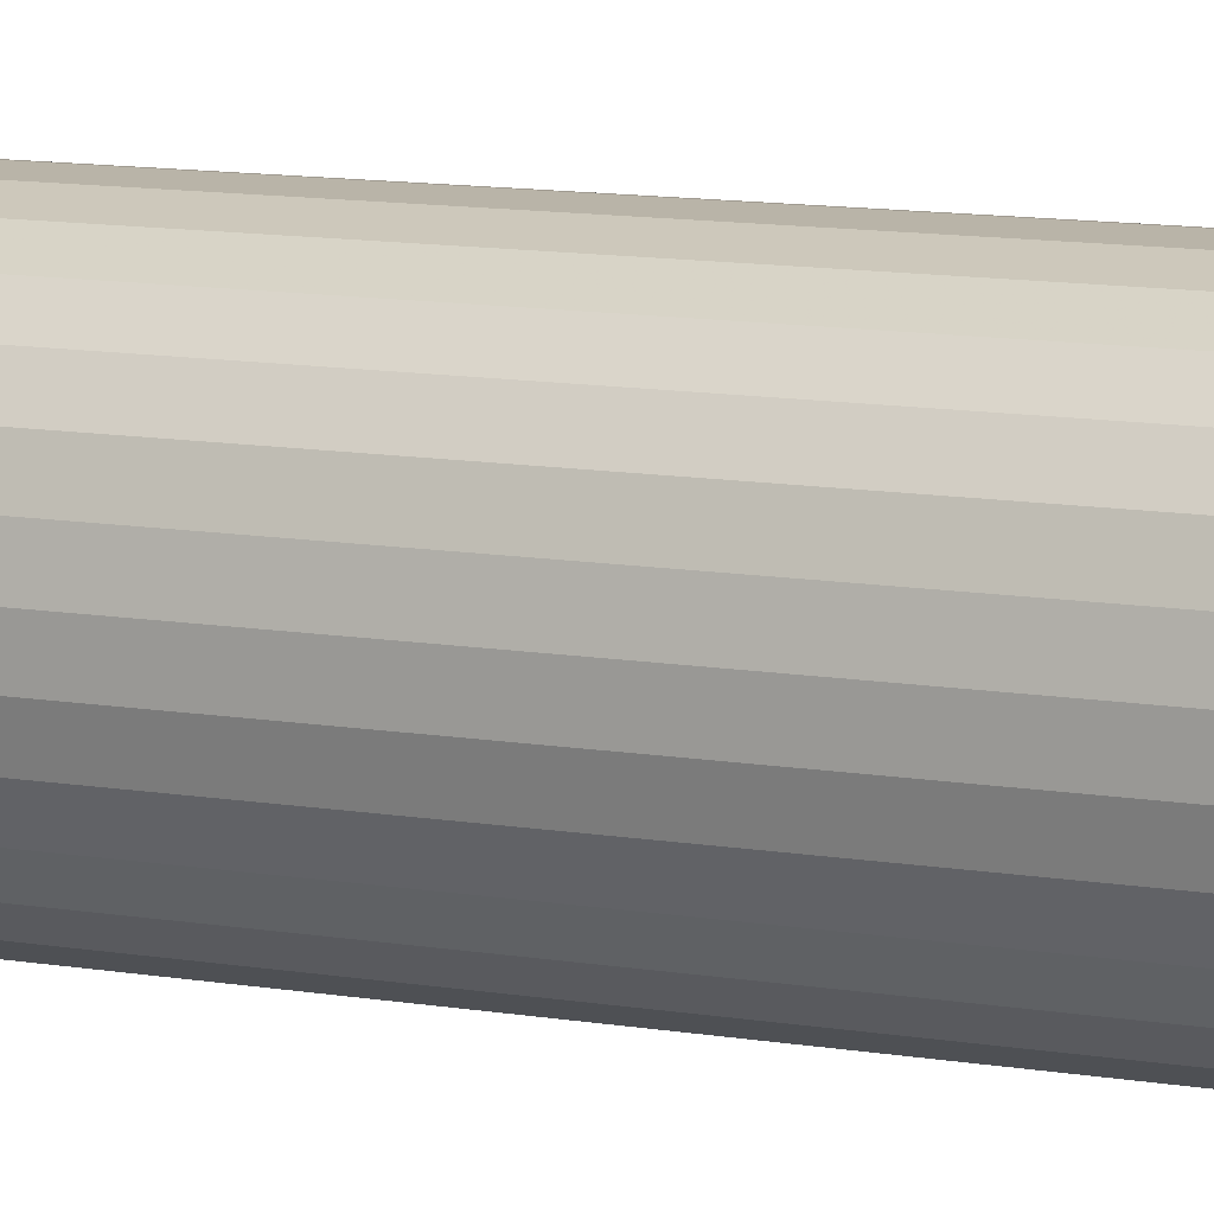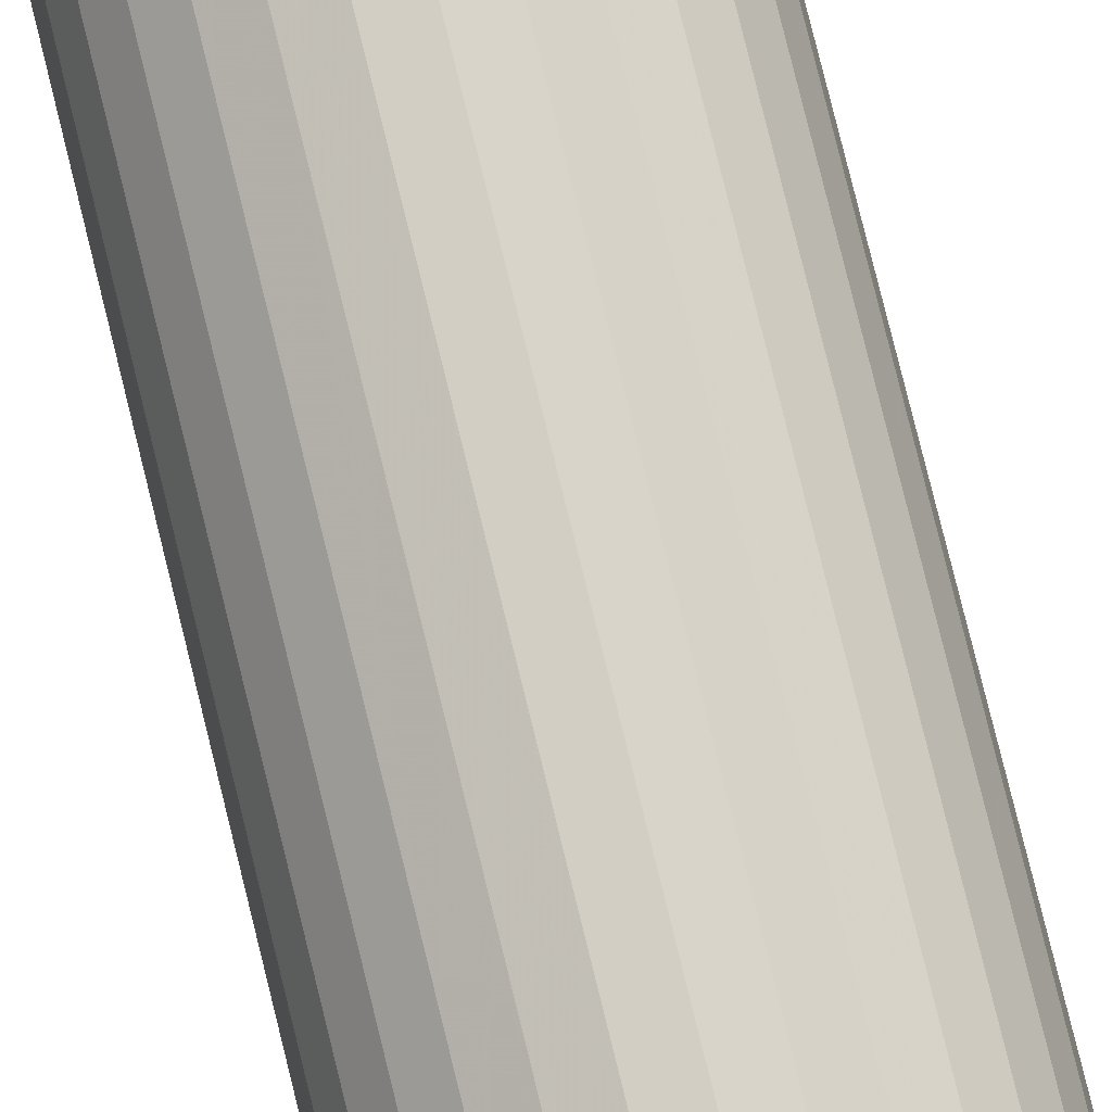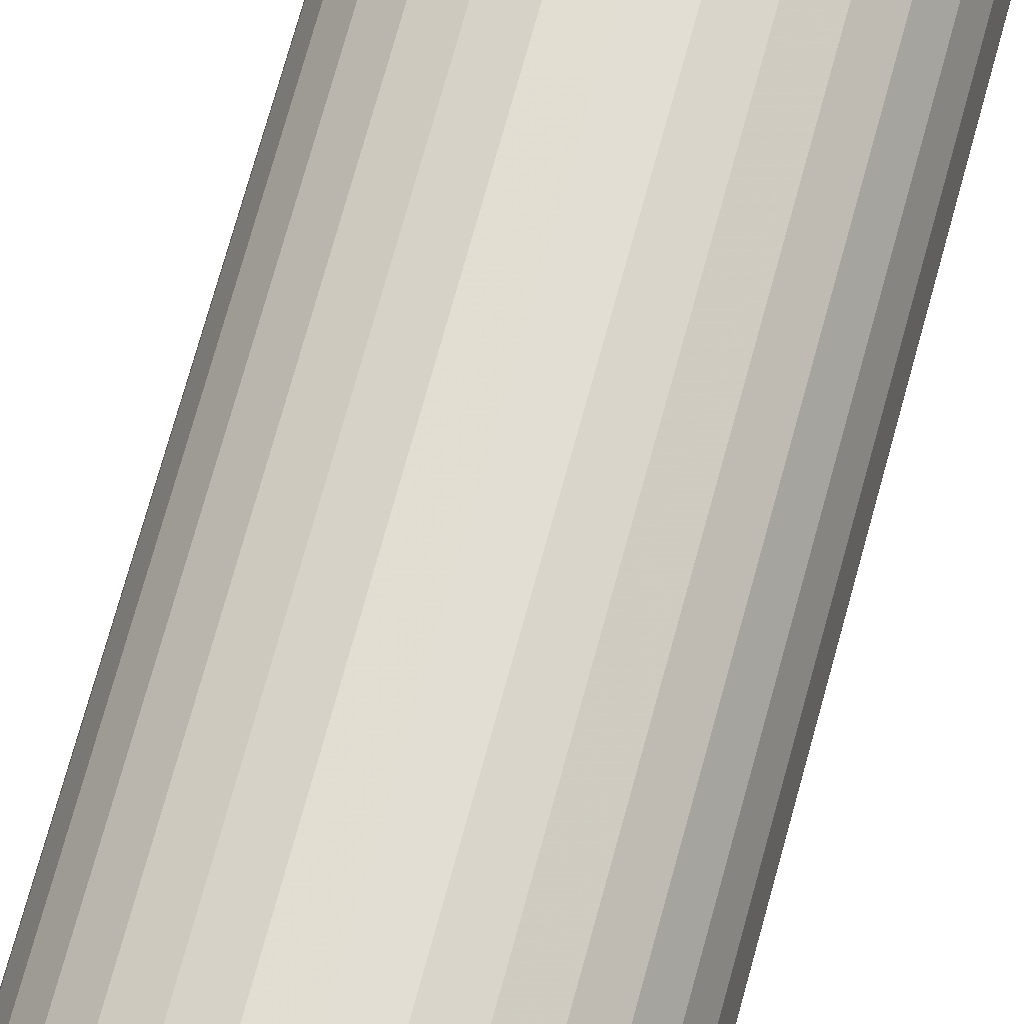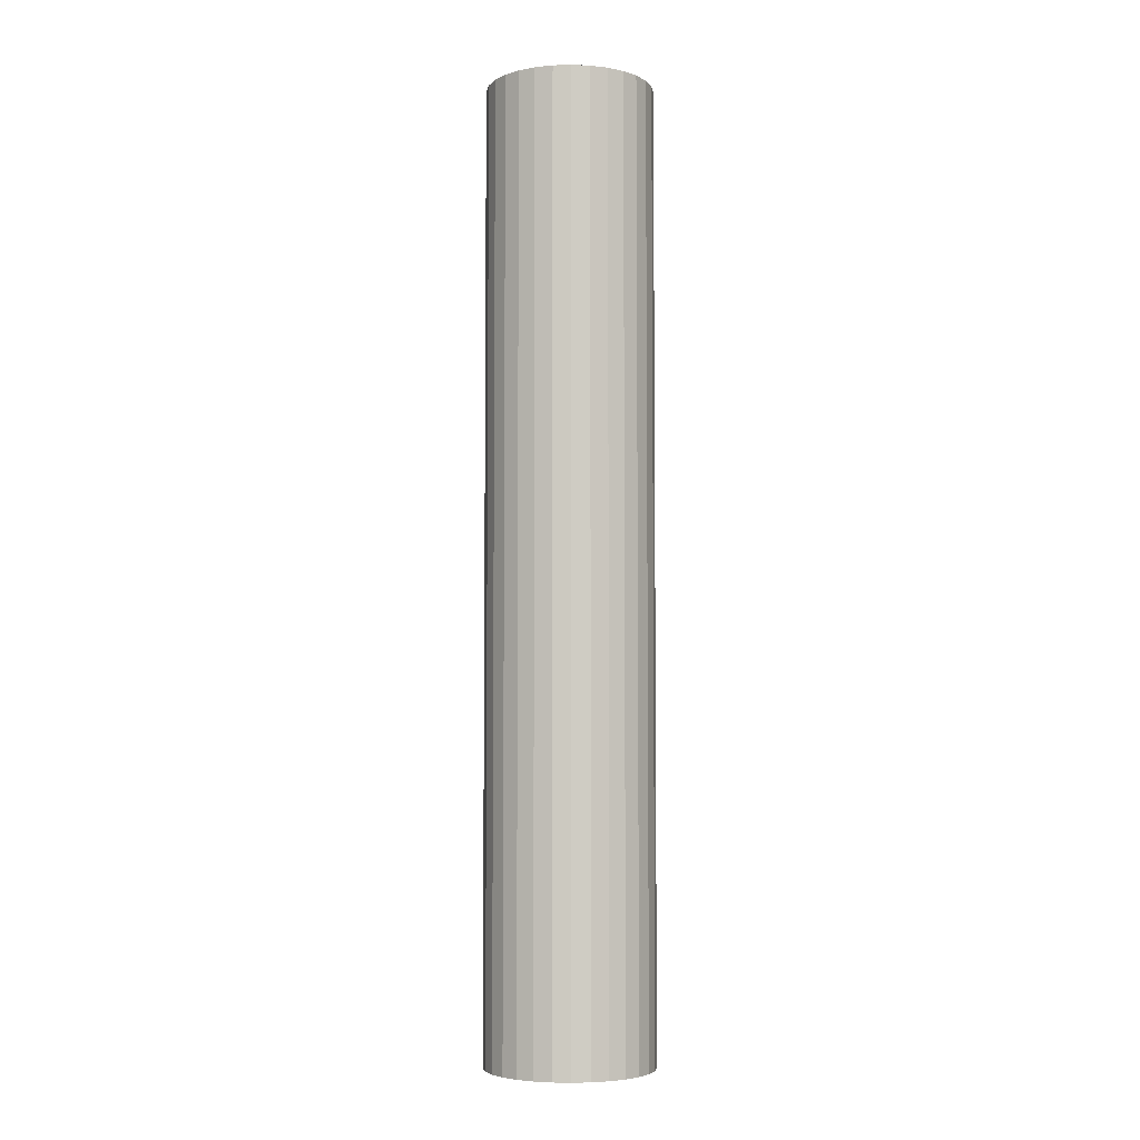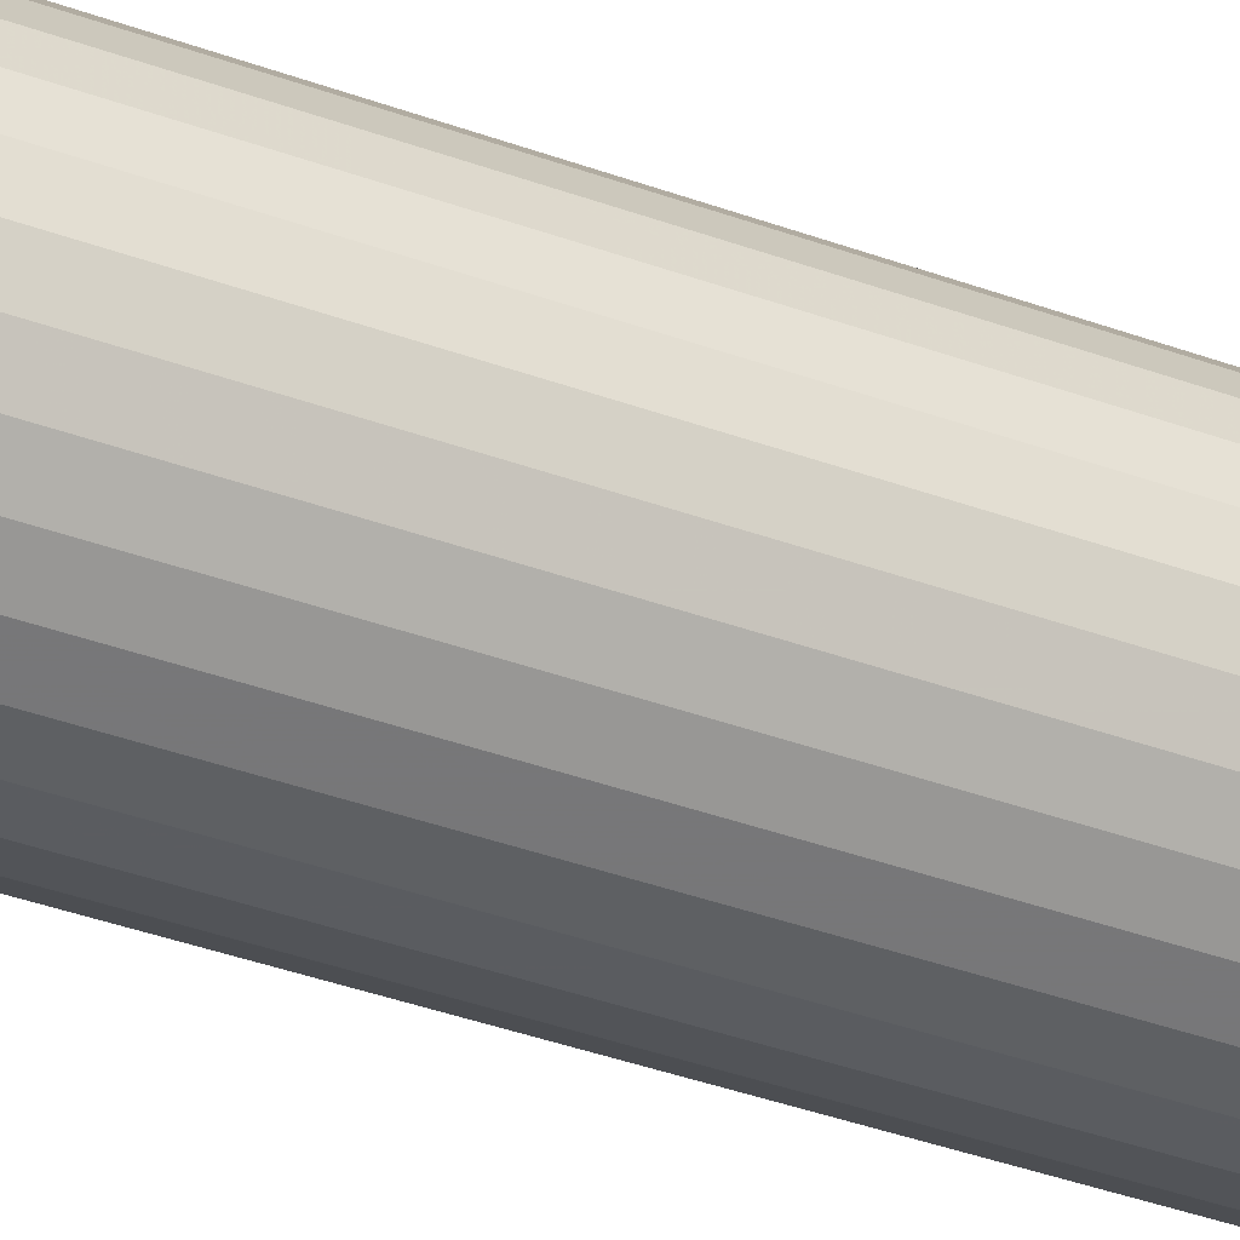
<metadata>
{"format":"obj","ext":"obj","renderer":"f3d","projection":"perspective","resolution":1024,"background":"white","views":[{"elev":8.1,"azim":120.1,"up":"+Z"},{"elev":78.2,"azim":-13.8,"up":"+Z"},{"elev":66.5,"azim":14.8,"up":"+Z"},{"elev":-4.9,"azim":-112.5,"up":"+Y"},{"elev":-34.1,"azim":-117.2,"up":"+Z"}]}
</metadata>
<code>
v -171.5 41.38 -835.8
v -170.9 41.38 -836.6
v -170.9 52.28 -836.6
v -171.5 52.28 -835.8
v -170.5 41.38 -837.6
v -170.5 52.28 -837.6
v -170.4 41.38 -838.6
v -170.4 52.28 -838.6
v -170.4 41.38 -839.6
v -170.4 52.28 -839.6
v -170.7 41.38 -840.6
v -170.7 52.28 -840.6
v -171.2 41.38 -841.5
v -171.2 52.28 -841.5
v -171.9 41.38 -842.3
v -171.9 52.28 -842.3
v -172.7 41.38 -842.9
v -172.7 52.28 -842.9
v -173.6 41.38 -843.3
v -173.6 52.28 -843.3
v -174.6 41.38 -843.5
v -174.6 52.28 -843.5
v -175.7 41.38 -843.5
v -175.7 52.28 -843.5
v -176.7 41.38 -843.3
v -176.7 52.28 -843.3
v -177.6 41.38 -842.9
v -177.6 52.28 -842.9
v -178.4 41.38 -842.2
v -178.4 52.28 -842.2
v -179.1 41.38 -841.5
v -179.1 52.28 -841.5
v -179.5 41.38 -840.5
v -179.5 52.28 -840.5
v -179.8 41.38 -839.6
v -179.8 52.28 -839.6
v -179.9 41.38 -838.5
v -179.9 52.28 -838.5
v -179.7 41.38 -837.5
v -179.7 52.28 -837.5
v -179.3 41.38 -836.6
v -179.3 52.28 -836.6
v -178.7 41.38 -835.7
v -178.7 52.28 -835.7
v -178 41.38 -835
v -178 52.28 -835
v -177.1 41.38 -834.5
v -177.1 52.28 -834.5
v -176.1 41.38 -834.2
v -176.1 52.28 -834.2
v -175.1 41.38 -834.1
v -175.1 52.28 -834.1
v -174.1 41.38 -834.2
v -174.1 52.28 -834.2
v -173.1 41.38 -834.5
v -173.1 52.28 -834.5
v -172.2 41.38 -835.1
v -172.2 52.28 -835.1
v -170.9 63.18 -836.6
v -171.5 63.18 -835.8
v -170.5 63.18 -837.6
v -170.4 63.18 -838.6
v -170.4 63.18 -839.6
v -170.7 63.18 -840.6
v -171.2 63.18 -841.5
v -171.9 63.18 -842.3
v -172.7 63.18 -842.9
v -173.6 63.18 -843.3
v -174.6 63.18 -843.5
v -175.7 63.18 -843.5
v -176.7 63.18 -843.3
v -177.6 63.18 -842.9
v -178.4 63.18 -842.2
v -179.1 63.18 -841.5
v -179.5 63.18 -840.5
v -179.8 63.18 -839.6
v -179.9 63.18 -838.5
v -179.7 63.18 -837.5
v -179.3 63.18 -836.6
v -178.7 63.18 -835.7
v -178 63.18 -835
v -177.1 63.18 -834.5
v -176.1 63.18 -834.2
v -175.1 63.18 -834.1
v -174.1 63.18 -834.2
v -173.1 63.18 -834.5
v -172.2 63.18 -835.1
v -170.9 74.08 -836.6
v -171.5 74.08 -835.8
v -170.5 74.08 -837.6
v -170.4 74.08 -838.6
v -170.4 74.08 -839.6
v -170.7 74.08 -840.6
v -171.2 74.08 -841.5
v -171.9 74.08 -842.3
v -172.7 74.08 -842.9
v -173.6 74.08 -843.3
v -174.6 74.08 -843.5
v -175.7 74.08 -843.5
v -176.7 74.08 -843.3
v -177.6 74.08 -842.9
v -178.4 74.08 -842.2
v -179.1 74.08 -841.5
v -179.5 74.08 -840.5
v -179.8 74.08 -839.6
v -179.9 74.08 -838.5
v -179.7 74.08 -837.5
v -179.3 74.08 -836.6
v -178.7 74.08 -835.7
v -178 74.08 -835
v -177.1 74.08 -834.5
v -176.1 74.08 -834.2
v -175.1 74.08 -834.1
v -174.1 74.08 -834.2
v -173.1 74.08 -834.5
v -172.2 74.08 -835.1
v -170.9 84.97 -836.6
v -171.5 84.97 -835.8
v -170.5 84.97 -837.6
v -170.4 84.97 -838.6
v -170.4 84.97 -839.6
v -170.7 84.97 -840.6
v -171.2 84.97 -841.5
v -171.9 84.97 -842.3
v -172.7 84.97 -842.9
v -173.6 84.97 -843.3
v -174.6 84.97 -843.5
v -175.7 84.97 -843.5
v -176.7 84.97 -843.3
v -177.6 84.97 -842.9
v -178.4 84.97 -842.2
v -179.1 84.97 -841.5
v -179.5 84.97 -840.5
v -179.8 84.97 -839.6
v -179.9 84.97 -838.5
v -179.7 84.97 -837.5
v -179.3 84.97 -836.6
v -178.7 84.97 -835.7
v -178 84.97 -835
v -177.1 84.97 -834.5
v -176.1 84.97 -834.2
v -175.1 84.97 -834.1
v -174.1 84.97 -834.2
v -173.1 84.97 -834.5
v -172.2 84.97 -835.1
v -170.9 95.87 -836.6
v -171.5 95.87 -835.8
v -170.5 95.87 -837.6
v -170.4 95.87 -838.6
v -170.4 95.87 -839.6
v -170.7 95.87 -840.6
v -171.2 95.87 -841.5
v -171.9 95.87 -842.3
v -172.7 95.87 -842.9
v -173.6 95.87 -843.3
v -174.6 95.87 -843.5
v -175.7 95.87 -843.5
v -176.7 95.87 -843.3
v -177.6 95.87 -842.9
v -178.4 95.87 -842.2
v -179.1 95.87 -841.5
v -179.5 95.87 -840.5
v -179.8 95.87 -839.6
v -179.9 95.87 -838.5
v -179.7 95.87 -837.5
v -179.3 95.87 -836.6
v -178.7 95.87 -835.7
v -178 95.87 -835
v -177.1 95.87 -834.5
v -176.1 95.87 -834.2
v -175.1 95.87 -834.1
v -174.1 95.87 -834.2
v -173.1 95.87 -834.5
v -172.2 95.87 -835.1
v -173.3 41.38 -837.3
v -173 41.38 -837.7
v -172.8 41.38 -838.2
v -172.7 41.38 -838.7
v -172.8 41.38 -839.2
v -172.9 41.38 -839.7
v -173.1 41.38 -840.2
v -173.5 41.38 -840.6
v -173.9 41.38 -840.9
v -174.4 41.38 -841.1
v -174.9 41.38 -841.2
v -175.4 41.38 -841.2
v -175.9 41.38 -841.1
v -176.3 41.38 -840.8
v -176.8 41.38 -840.5
v -177.1 41.38 -840.1
v -177.3 41.38 -839.7
v -177.5 41.38 -839.2
v -177.5 41.38 -838.7
v -177.4 41.38 -838.2
v -177.2 41.38 -837.7
v -176.9 41.38 -837.3
v -176.5 41.38 -836.9
v -176.1 41.38 -836.7
v -175.6 41.38 -836.5
v -175.1 41.38 -836.4
v -174.6 41.38 -836.5
v -174.1 41.38 -836.7
v -173.7 41.38 -836.9
v -175.1 41.38 -838.8
v -173 95.87 -837.7
v -173.3 95.87 -837.3
v -172.8 95.87 -838.2
v -172.7 95.87 -838.7
v -172.8 95.87 -839.2
v -172.9 95.87 -839.7
v -173.1 95.87 -840.2
v -173.5 95.87 -840.6
v -173.9 95.87 -840.9
v -174.4 95.87 -841.1
v -174.9 95.87 -841.2
v -175.4 95.87 -841.2
v -175.9 95.87 -841.1
v -176.3 95.87 -840.8
v -176.8 95.87 -840.5
v -177.1 95.87 -840.1
v -177.3 95.87 -839.7
v -177.5 95.87 -839.2
v -177.5 95.87 -838.7
v -177.4 95.87 -838.2
v -177.2 95.87 -837.7
v -176.9 95.87 -837.3
v -176.5 95.87 -836.9
v -176.1 95.87 -836.7
v -175.6 95.87 -836.5
v -175.1 95.87 -836.4
v -174.6 95.87 -836.5
v -174.1 95.87 -836.7
v -173.7 95.87 -836.9
v -175.1 95.87 -838.8
f 1 2 3
f 3 4 1
f 2 5 6
f 6 3 2
f 5 7 8
f 8 6 5
f 7 9 10
f 10 8 7
f 9 11 12
f 12 10 9
f 11 13 14
f 14 12 11
f 13 15 16
f 16 14 13
f 15 17 18
f 18 16 15
f 17 19 20
f 20 18 17
f 19 21 22
f 22 20 19
f 21 23 24
f 24 22 21
f 23 25 26
f 26 24 23
f 25 27 28
f 28 26 25
f 27 29 30
f 30 28 27
f 29 31 32
f 32 30 29
f 31 33 34
f 34 32 31
f 33 35 36
f 36 34 33
f 35 37 38
f 38 36 35
f 37 39 40
f 40 38 37
f 39 41 42
f 42 40 39
f 41 43 44
f 44 42 41
f 43 45 46
f 46 44 43
f 45 47 48
f 48 46 45
f 47 49 50
f 50 48 47
f 49 51 52
f 52 50 49
f 51 53 54
f 54 52 51
f 53 55 56
f 56 54 53
f 55 57 58
f 58 56 55
f 57 1 4
f 4 58 57
f 4 3 59
f 59 60 4
f 3 6 61
f 61 59 3
f 6 8 62
f 62 61 6
f 8 10 63
f 63 62 8
f 10 12 64
f 64 63 10
f 12 14 65
f 65 64 12
f 14 16 66
f 66 65 14
f 16 18 67
f 67 66 16
f 18 20 68
f 68 67 18
f 20 22 69
f 69 68 20
f 22 24 70
f 70 69 22
f 24 26 71
f 71 70 24
f 26 28 72
f 72 71 26
f 28 30 73
f 73 72 28
f 30 32 74
f 74 73 30
f 32 34 75
f 75 74 32
f 34 36 76
f 76 75 34
f 36 38 77
f 77 76 36
f 38 40 78
f 78 77 38
f 40 42 79
f 79 78 40
f 42 44 80
f 80 79 42
f 44 46 81
f 81 80 44
f 46 48 82
f 82 81 46
f 48 50 83
f 83 82 48
f 50 52 84
f 84 83 50
f 52 54 85
f 85 84 52
f 54 56 86
f 86 85 54
f 56 58 87
f 87 86 56
f 58 4 60
f 60 87 58
f 60 59 88
f 88 89 60
f 59 61 90
f 90 88 59
f 61 62 91
f 91 90 61
f 62 63 92
f 92 91 62
f 63 64 93
f 93 92 63
f 64 65 94
f 94 93 64
f 65 66 95
f 95 94 65
f 66 67 96
f 96 95 66
f 67 68 97
f 97 96 67
f 68 69 98
f 98 97 68
f 69 70 99
f 99 98 69
f 70 71 100
f 100 99 70
f 71 72 101
f 101 100 71
f 72 73 102
f 102 101 72
f 73 74 103
f 103 102 73
f 74 75 104
f 104 103 74
f 75 76 105
f 105 104 75
f 76 77 106
f 106 105 76
f 77 78 107
f 107 106 77
f 78 79 108
f 108 107 78
f 79 80 109
f 109 108 79
f 80 81 110
f 110 109 80
f 81 82 111
f 111 110 81
f 82 83 112
f 112 111 82
f 83 84 113
f 113 112 83
f 84 85 114
f 114 113 84
f 85 86 115
f 115 114 85
f 86 87 116
f 116 115 86
f 87 60 89
f 89 116 87
f 89 88 117
f 117 118 89
f 88 90 119
f 119 117 88
f 90 91 120
f 120 119 90
f 91 92 121
f 121 120 91
f 92 93 122
f 122 121 92
f 93 94 123
f 123 122 93
f 94 95 124
f 124 123 94
f 95 96 125
f 125 124 95
f 96 97 126
f 126 125 96
f 97 98 127
f 127 126 97
f 98 99 128
f 128 127 98
f 99 100 129
f 129 128 99
f 100 101 130
f 130 129 100
f 101 102 131
f 131 130 101
f 102 103 132
f 132 131 102
f 103 104 133
f 133 132 103
f 104 105 134
f 134 133 104
f 105 106 135
f 135 134 105
f 106 107 136
f 136 135 106
f 107 108 137
f 137 136 107
f 108 109 138
f 138 137 108
f 109 110 139
f 139 138 109
f 110 111 140
f 140 139 110
f 111 112 141
f 141 140 111
f 112 113 142
f 142 141 112
f 113 114 143
f 143 142 113
f 114 115 144
f 144 143 114
f 115 116 145
f 145 144 115
f 116 89 118
f 118 145 116
f 118 117 146
f 146 147 118
f 117 119 148
f 148 146 117
f 119 120 149
f 149 148 119
f 120 121 150
f 150 149 120
f 121 122 151
f 151 150 121
f 122 123 152
f 152 151 122
f 123 124 153
f 153 152 123
f 124 125 154
f 154 153 124
f 125 126 155
f 155 154 125
f 126 127 156
f 156 155 126
f 127 128 157
f 157 156 127
f 128 129 158
f 158 157 128
f 129 130 159
f 159 158 129
f 130 131 160
f 160 159 130
f 131 132 161
f 161 160 131
f 132 133 162
f 162 161 132
f 133 134 163
f 163 162 133
f 134 135 164
f 164 163 134
f 135 136 165
f 165 164 135
f 136 137 166
f 166 165 136
f 137 138 167
f 167 166 137
f 138 139 168
f 168 167 138
f 139 140 169
f 169 168 139
f 140 141 170
f 170 169 140
f 141 142 171
f 171 170 141
f 142 143 172
f 172 171 142
f 143 144 173
f 173 172 143
f 144 145 174
f 174 173 144
f 145 118 147
f 147 174 145
f 2 1 175
f 175 176 2
f 5 2 176
f 176 177 5
f 7 5 177
f 177 178 7
f 9 7 178
f 178 179 9
f 11 9 179
f 179 180 11
f 13 11 180
f 180 181 13
f 15 13 181
f 181 182 15
f 17 15 182
f 182 183 17
f 19 17 183
f 183 184 19
f 21 19 184
f 184 185 21
f 23 21 185
f 185 186 23
f 25 23 186
f 186 187 25
f 27 25 187
f 187 188 27
f 29 27 188
f 188 189 29
f 31 29 189
f 189 190 31
f 33 31 190
f 190 191 33
f 35 33 191
f 191 192 35
f 37 35 192
f 192 193 37
f 39 37 193
f 193 194 39
f 41 39 194
f 194 195 41
f 43 41 195
f 195 196 43
f 45 43 196
f 196 197 45
f 47 45 197
f 197 198 47
f 49 47 198
f 198 199 49
f 51 49 199
f 199 200 51
f 53 51 200
f 200 201 53
f 55 53 201
f 201 202 55
f 57 55 202
f 202 203 57
f 1 57 203
f 203 175 1
f 176 175 204
f 177 176 204
f 178 177 204
f 179 178 204
f 180 179 204
f 181 180 204
f 182 181 204
f 183 182 204
f 184 183 204
f 185 184 204
f 186 185 204
f 187 186 204
f 188 187 204
f 189 188 204
f 190 189 204
f 191 190 204
f 192 191 204
f 193 192 204
f 194 193 204
f 195 194 204
f 196 195 204
f 197 196 204
f 198 197 204
f 199 198 204
f 200 199 204
f 201 200 204
f 202 201 204
f 203 202 204
f 175 203 204
f 147 146 205
f 205 206 147
f 146 148 207
f 207 205 146
f 148 149 208
f 208 207 148
f 149 150 209
f 209 208 149
f 150 151 210
f 210 209 150
f 151 152 211
f 211 210 151
f 152 153 212
f 212 211 152
f 153 154 213
f 213 212 153
f 154 155 214
f 214 213 154
f 155 156 215
f 215 214 155
f 156 157 216
f 216 215 156
f 157 158 217
f 217 216 157
f 158 159 218
f 218 217 158
f 159 160 219
f 219 218 159
f 160 161 220
f 220 219 160
f 161 162 221
f 221 220 161
f 162 163 222
f 222 221 162
f 163 164 223
f 223 222 163
f 164 165 224
f 224 223 164
f 165 166 225
f 225 224 165
f 166 167 226
f 226 225 166
f 167 168 227
f 227 226 167
f 168 169 228
f 228 227 168
f 169 170 229
f 229 228 169
f 170 171 230
f 230 229 170
f 171 172 231
f 231 230 171
f 172 173 232
f 232 231 172
f 173 174 233
f 233 232 173
f 174 147 206
f 206 233 174
f 206 205 234
f 205 207 234
f 207 208 234
f 208 209 234
f 209 210 234
f 210 211 234
f 211 212 234
f 212 213 234
f 213 214 234
f 214 215 234
f 215 216 234
f 216 217 234
f 217 218 234
f 218 219 234
f 219 220 234
f 220 221 234
f 221 222 234
f 222 223 234
f 223 224 234
f 224 225 234
f 225 226 234
f 226 227 234
f 227 228 234
f 228 229 234
f 229 230 234
f 230 231 234
f 231 232 234
f 232 233 234
f 233 206 234

</code>
